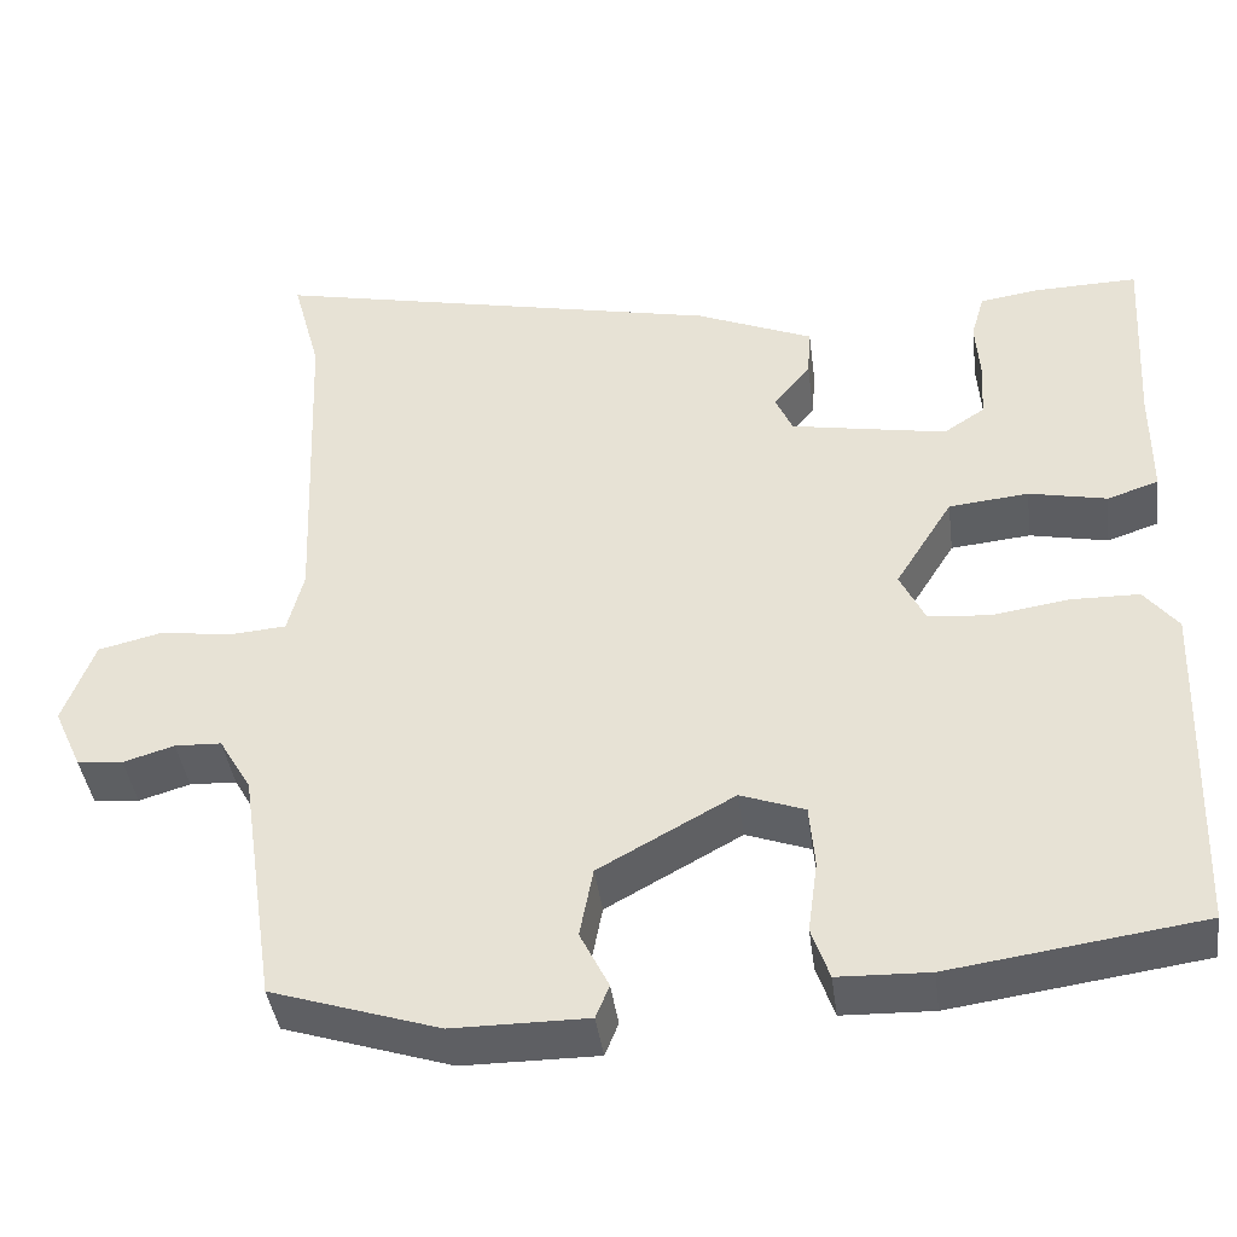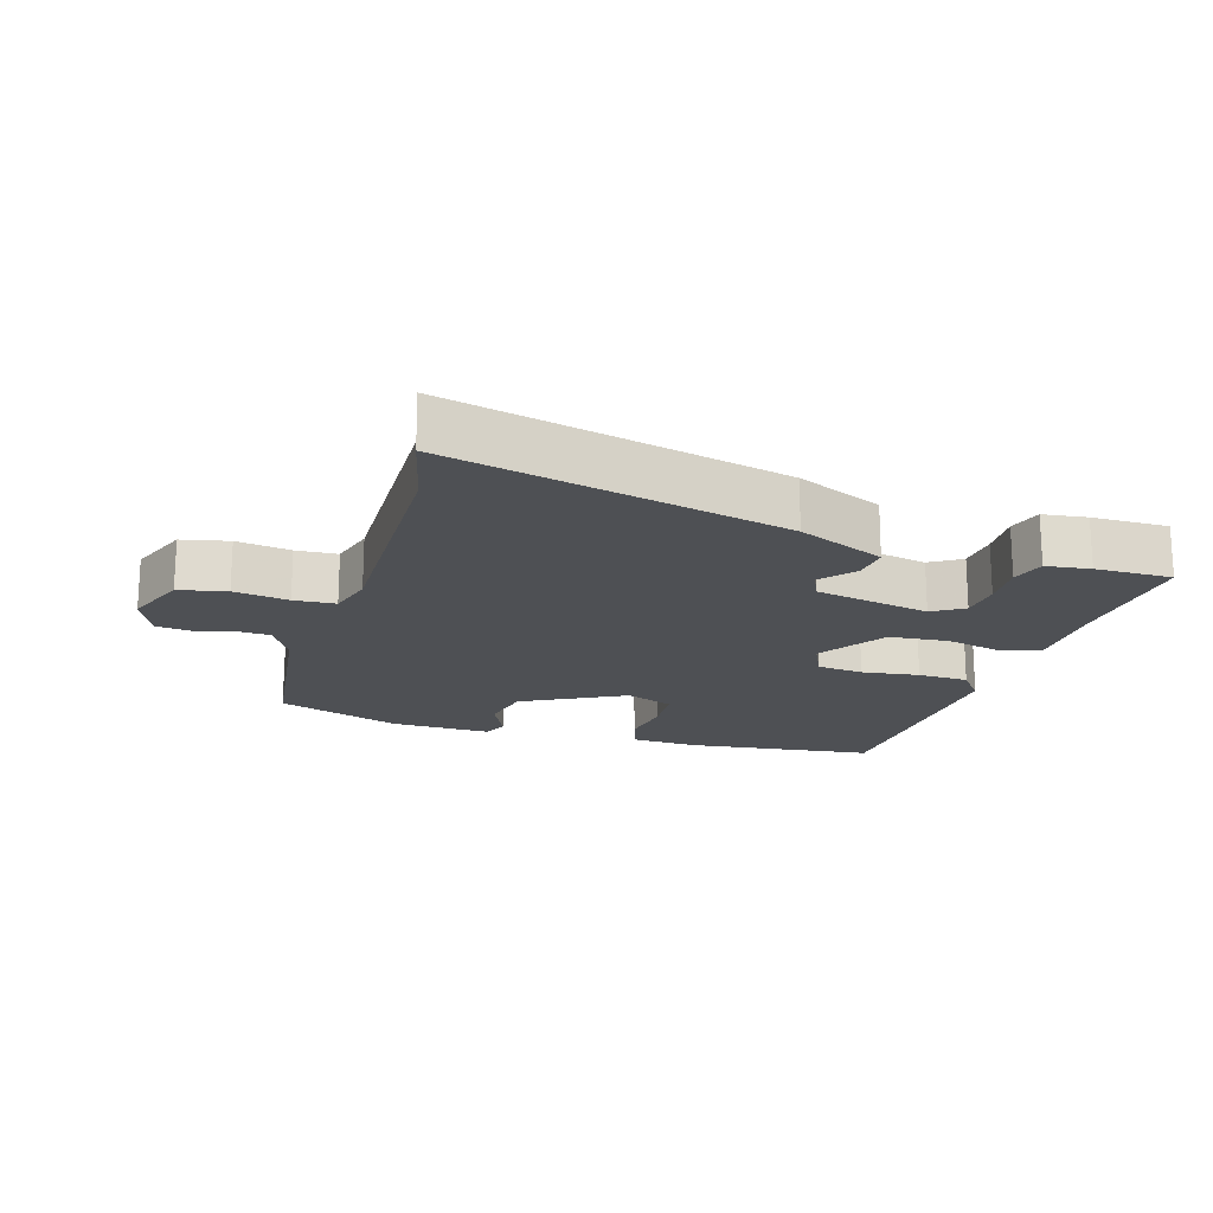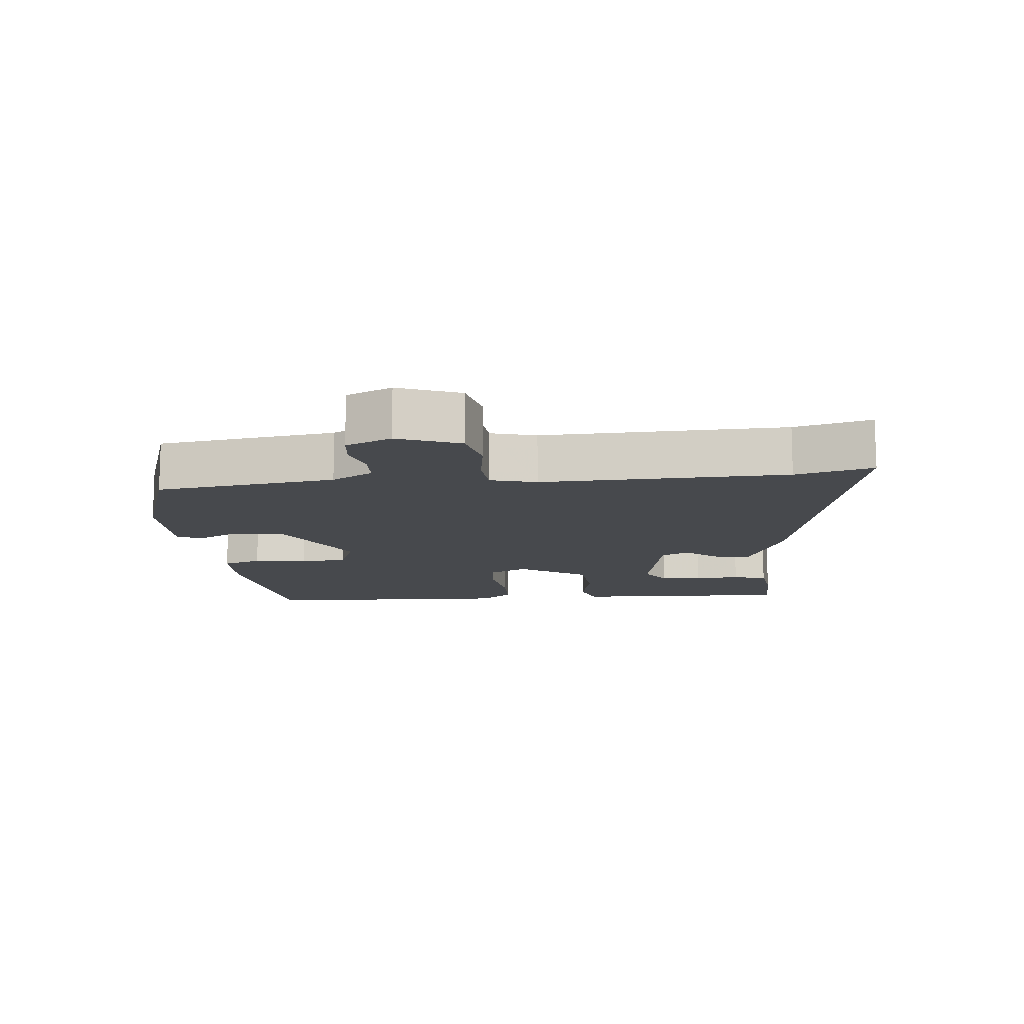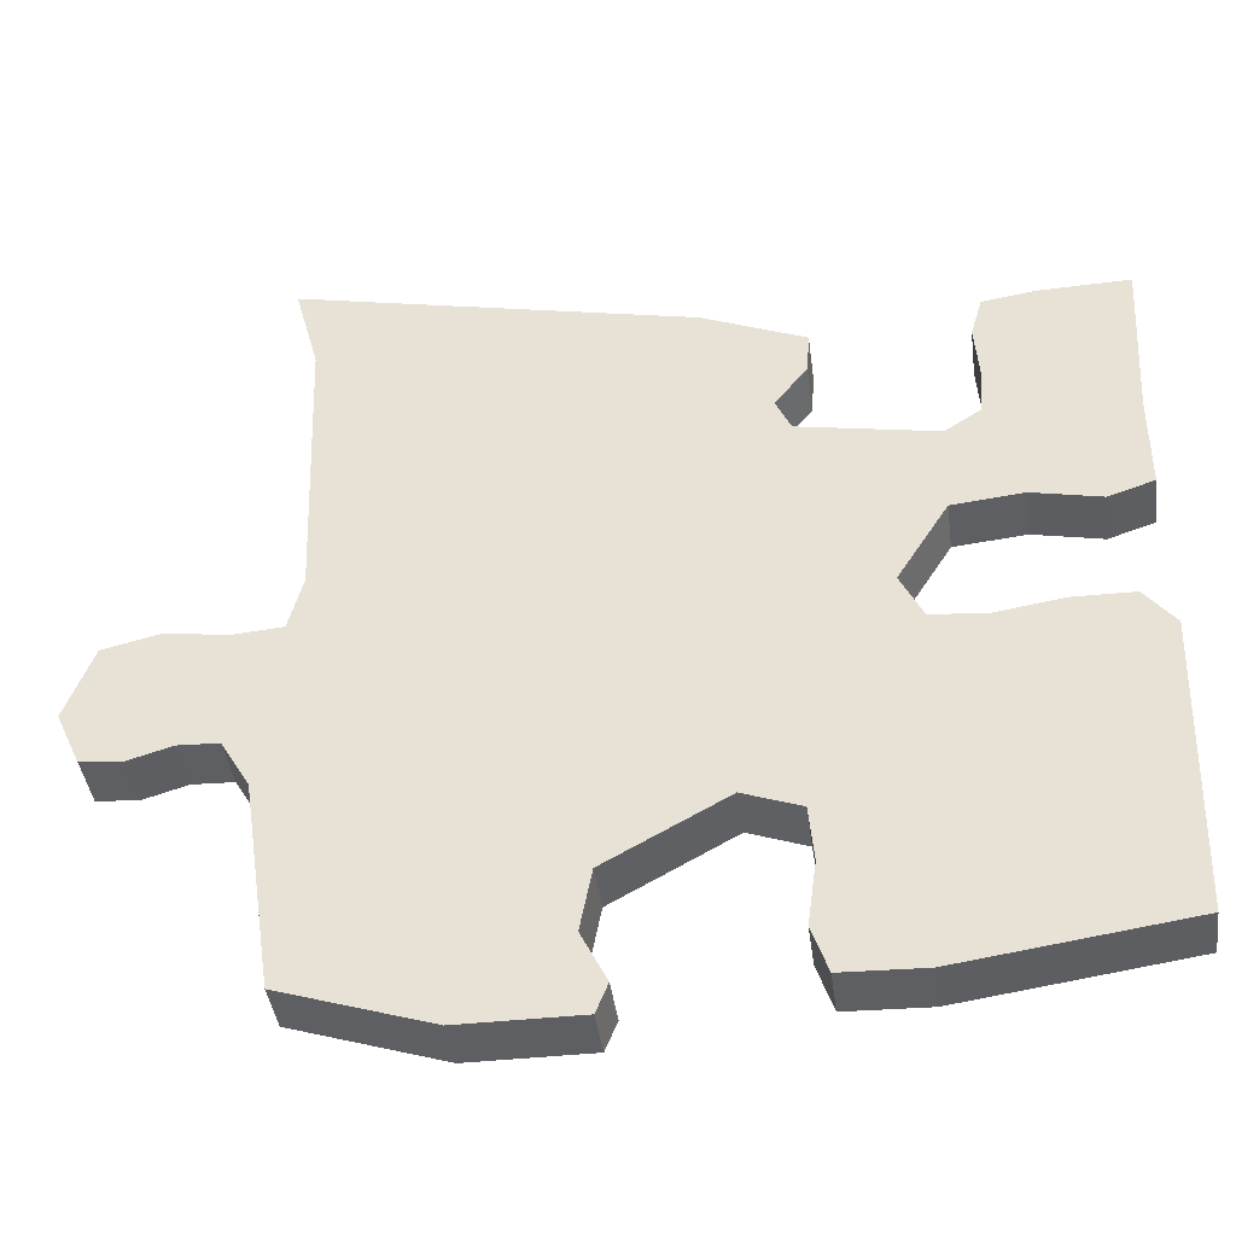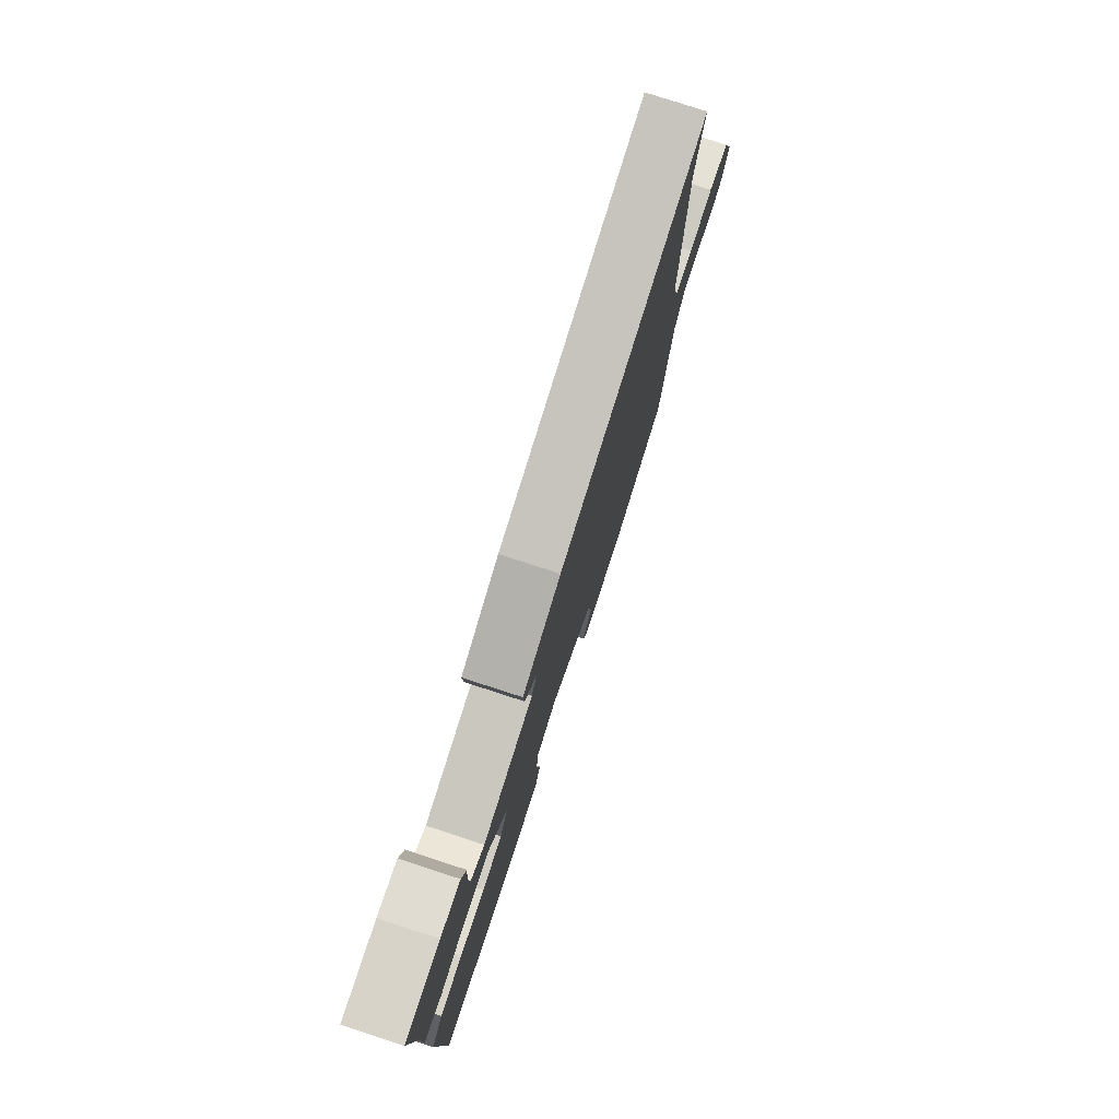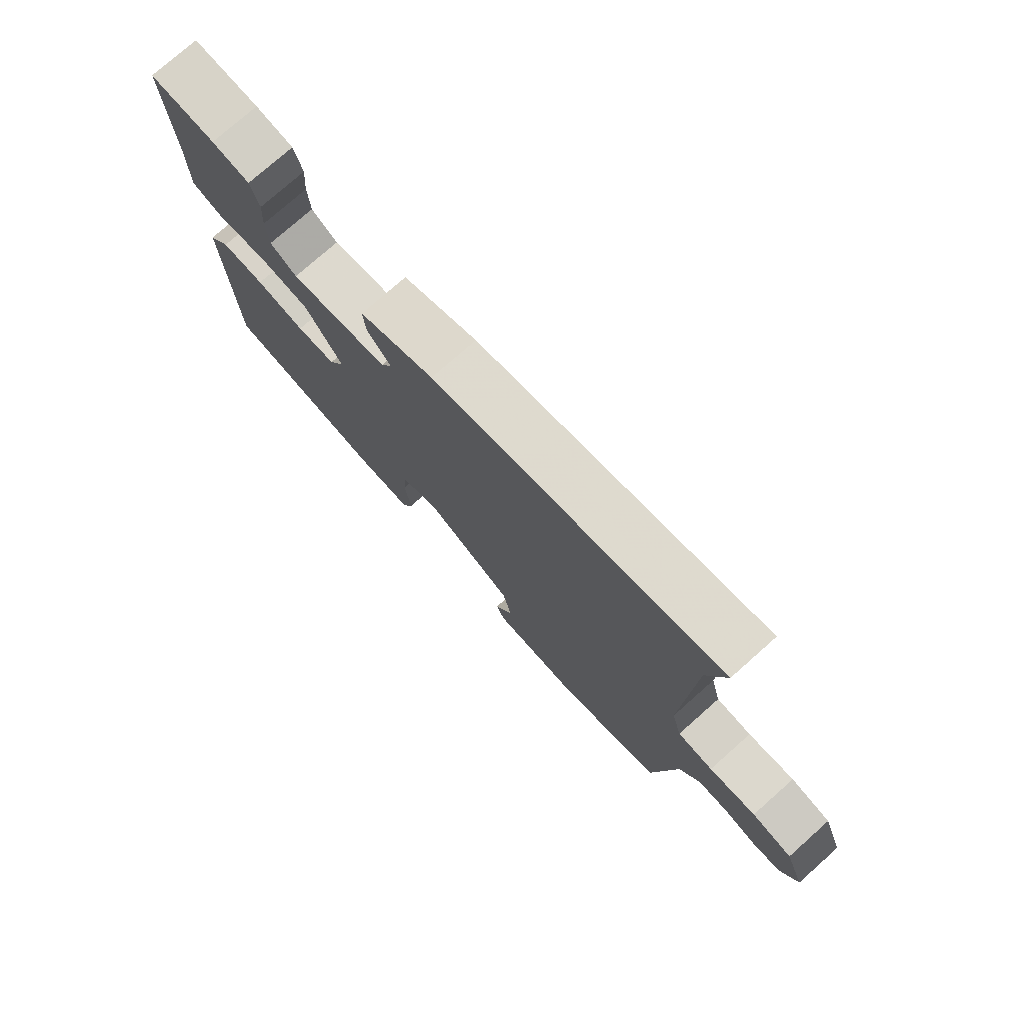
<metadata>
{"format":"obj","ext":"obj","renderer":"f3d","projection":"perspective","resolution":1024,"background":"white","views":[{"elev":-40.8,"azim":7.4,"up":"+Z"},{"elev":-18.6,"azim":-18.0,"up":"+Y"},{"elev":-12.4,"azim":-84.9,"up":"+Y"},{"elev":-41.3,"azim":7.6,"up":"+Z"},{"elev":78.0,"azim":108.0,"up":"+Z"},{"elev":76.2,"azim":-131.6,"up":"+Z"}]}
</metadata>
<code>
v -0.487 0.07 -0.426
v -0.527 0.07 -0.159
v -0.563 0.07 -0.098
v -0.615 0.07 -0.096
v -0.672 0.07 -0.113
v -0.723 0.07 -0.108
v -0.754 0.07 -0.04
v -0.719 0.07 0.053
v -0.648 0.07 0.07
v -0.566 0.07 0.059
v -0.504 0.07 0.064
v -0.486 0.07 0.133
v -0.5 0.07 0.499
v -0.531 0.07 0.614
v -0.026 0.07 0.507
v 0.105 0.07 0.453
v 0.101 0.07 0.399
v 0.06 0.07 0.348
v 0.079 0.07 0.306
v 0.253 0.07 0.275
v 0.299 0.07 0.305
v 0.303 0.07 0.367
v 0.298 0.07 0.435
v 0.313 0.07 0.486
v 0.379 0.07 0.496
v 0.494 0.07 0.499
v 0.482 0.07 0.29
v 0.482 0.07 0.168
v 0.425 0.07 0.149
v 0.338 0.07 0.167
v 0.249 0.07 0.158
v 0.185 0.07 0.056
v 0.213 0.07 -0.001
v 0.282 0.07 -0.007
v 0.368 0.07 0.006
v 0.444 0.07 0.005
v 0.482 0.07 -0.042
v 0.47 0.07 -0.421
v 0.189 0.07 -0.461
v 0.087 0.07 -0.458
v 0.067 0.07 -0.4
v 0.078 0.07 -0.32
v 0.072 0.07 -0.25
v 0 0.07 -0.224
v -0.151 0.07 -0.307
v -0.166 0.07 -0.385
v -0.134 0.07 -0.449
v -0.149 0.07 -0.486
v -0.3 0.07 -0.486
v -0.487 0 -0.426
v -0.527 0 -0.159
v -0.563 0 -0.098
v -0.615 0 -0.096
v -0.672 0 -0.113
v -0.723 0 -0.108
v -0.754 0 -0.04
v -0.719 0 0.053
v -0.648 0 0.07
v -0.566 0 0.059
v -0.504 0 0.064
v -0.486 0 0.133
v -0.5 0 0.499
v -0.531 0 0.614
v -0.026 0 0.507
v 0.105 0 0.453
v 0.101 0 0.399
v 0.06 0 0.348
v 0.079 0 0.306
v 0.253 0 0.275
v 0.299 0 0.305
v 0.303 0 0.367
v 0.298 0 0.435
v 0.313 0 0.486
v 0.379 0 0.496
v 0.494 0 0.499
v 0.482 0 0.29
v 0.482 0 0.168
v 0.425 0 0.149
v 0.338 0 0.167
v 0.249 0 0.158
v 0.185 0 0.056
v 0.213 0 -0.001
v 0.282 0 -0.007
v 0.368 0 0.006
v 0.444 0 0.005
v 0.482 0 -0.042
v 0.47 0 -0.421
v 0.189 0 -0.461
v 0.087 0 -0.458
v 0.067 0 -0.4
v 0.078 0 -0.32
v 0.072 0 -0.25
v 0 0 -0.224
v -0.151 0 -0.307
v -0.166 0 -0.385
v -0.134 0 -0.449
v -0.149 0 -0.486
v -0.3 0 -0.486
f 49 1 2
f 48 49 2
f 47 48 2
f 46 47 2
f 45 46 2 3
f 44 45 3
f 40 41 42
f 39 40 42
f 38 39 42
f 37 38 42
f 36 37 42
f 35 36 42
f 34 35 42
f 33 34 42 43
f 32 33 43 44
f 27 28 29 30
f 26 27 30
f 25 26 30
f 24 25 30
f 23 24 30
f 22 23 30
f 21 22 30
f 20 21 30 31
f 32 44 3
f 31 32 3
f 20 31 3
f 19 20 3
f 16 17 18
f 15 16 18
f 14 15 18
f 13 14 18
f 8 9 10
f 7 8 10
f 6 7 10
f 5 6 10
f 4 5 10
f 4 10 11
f 3 4 11
f 19 3 11
f 12 13 18 19
f 11 12 19
f 51 50 98
f 51 98 97
f 51 97 96
f 51 96 95
f 52 51 95 94
f 52 94 93
f 91 90 89
f 91 89 88
f 91 88 87
f 91 87 86
f 91 86 85
f 91 85 84
f 91 84 83
f 92 91 83 82
f 93 92 82 81
f 79 78 77 76
f 79 76 75
f 79 75 74
f 79 74 73
f 79 73 72
f 79 72 71
f 79 71 70
f 80 79 70 69
f 52 93 81
f 52 81 80
f 52 80 69
f 52 69 68
f 67 66 65
f 67 65 64
f 67 64 63
f 67 63 62
f 59 58 57
f 59 57 56
f 59 56 55
f 59 55 54
f 59 54 53
f 60 59 53
f 60 53 52
f 60 52 68
f 68 67 62 61
f 68 61 60
f 1 50 51 2
f 2 51 52 3
f 3 52 53 4
f 4 53 54 5
f 5 54 55 6
f 6 55 56 7
f 7 56 57 8
f 8 57 58 9
f 9 58 59 10
f 10 59 60 11
f 11 60 61 12
f 12 61 62 13
f 13 62 63 14
f 14 63 64 15
f 15 64 65 16
f 16 65 66 17
f 17 66 67 18
f 18 67 68 19
f 19 68 69 20
f 20 69 70 21
f 21 70 71 22
f 22 71 72 23
f 23 72 73 24
f 24 73 74 25
f 25 74 75 26
f 26 75 76 27
f 27 76 77 28
f 28 77 78 29
f 29 78 79 30
f 30 79 80 31
f 31 80 81 32
f 32 81 82 33
f 33 82 83 34
f 34 83 84 35
f 35 84 85 36
f 36 85 86 37
f 37 86 87 38
f 38 87 88 39
f 39 88 89 40
f 40 89 90 41
f 41 90 91 42
f 42 91 92 43
f 43 92 93 44
f 44 93 94 45
f 45 94 95 46
f 46 95 96 47
f 47 96 97 48
f 48 97 98 49
f 49 98 50 1

</code>
